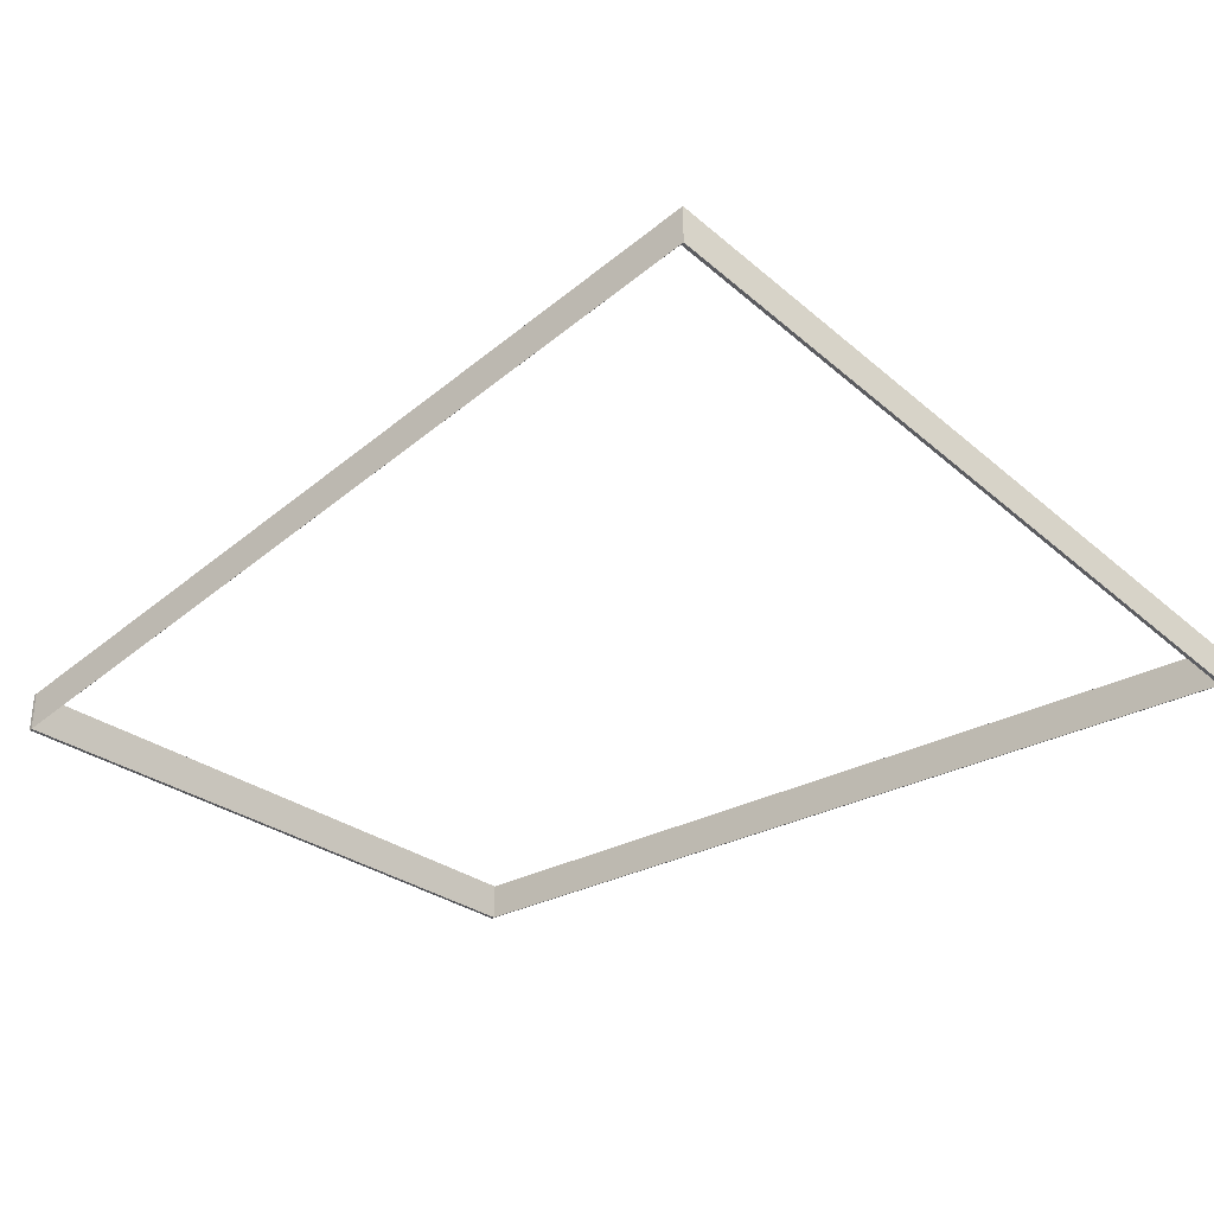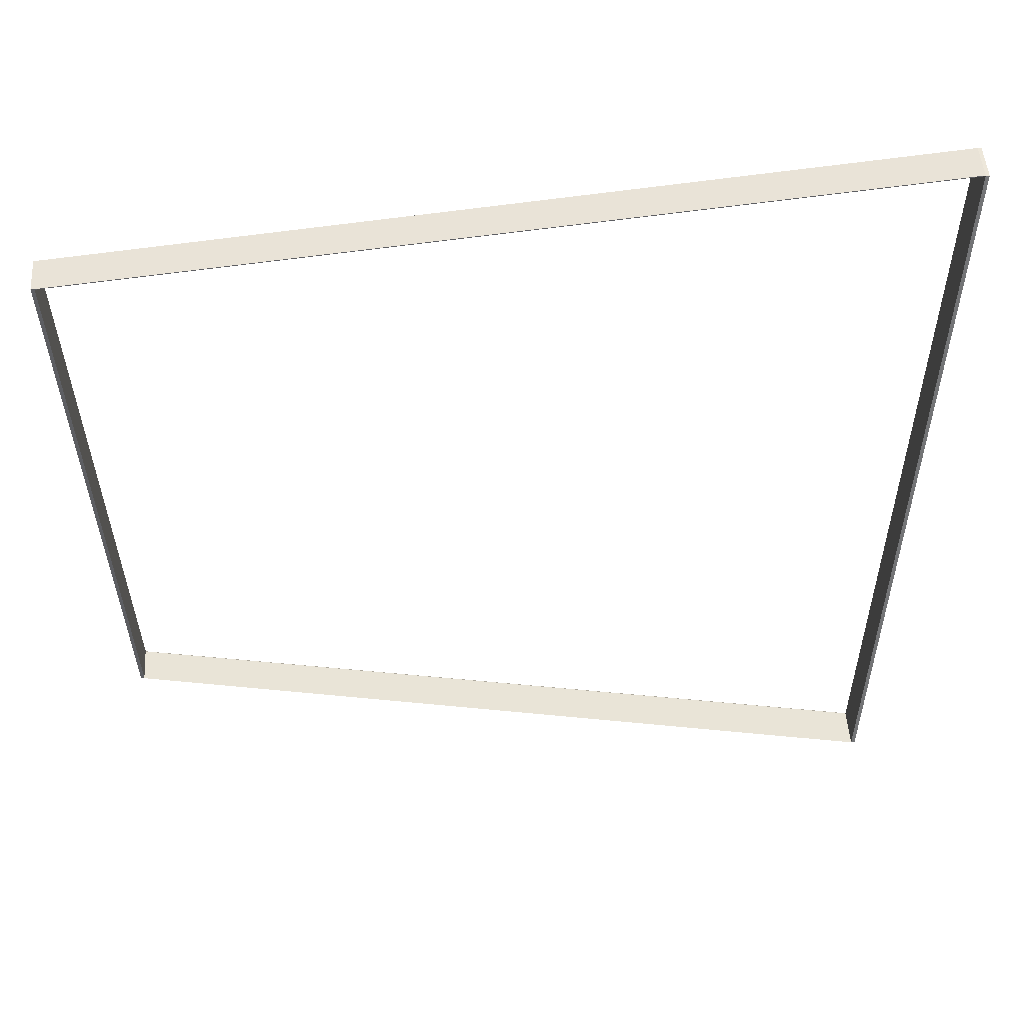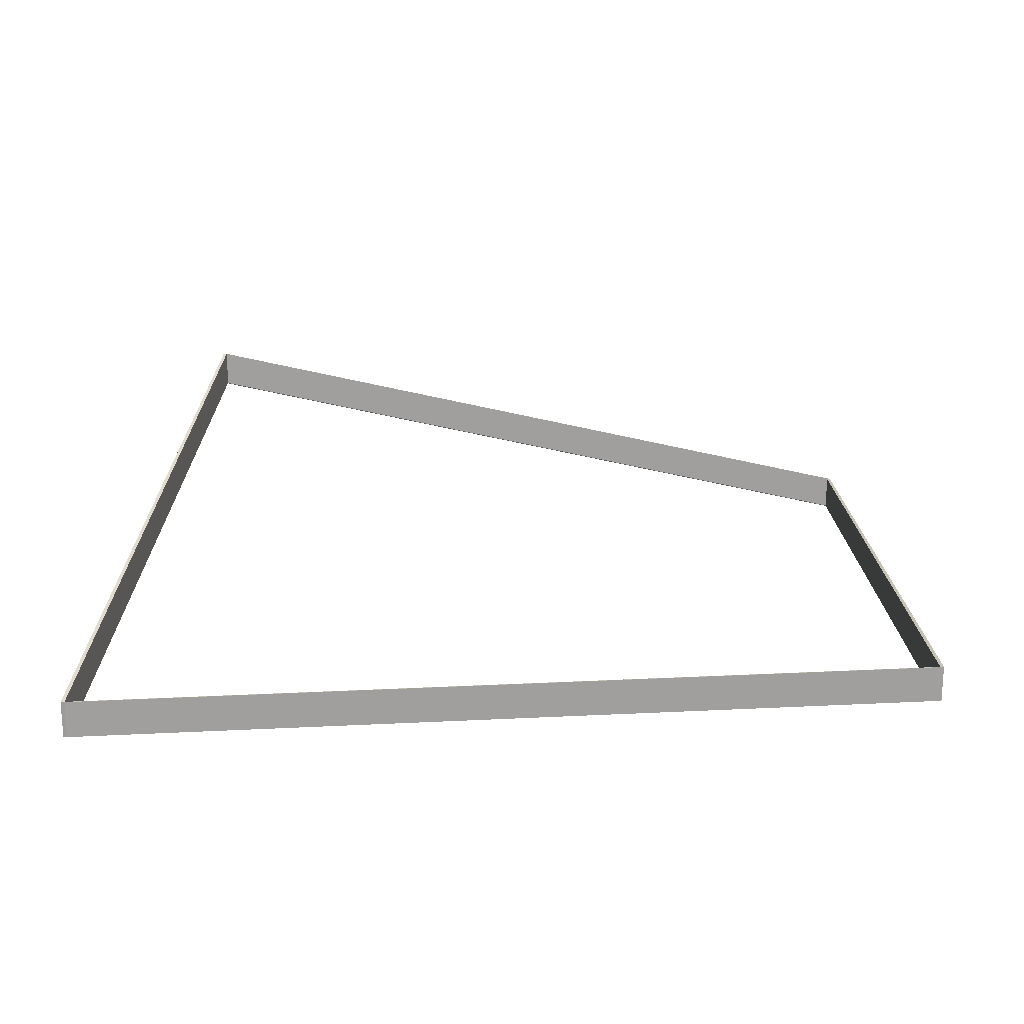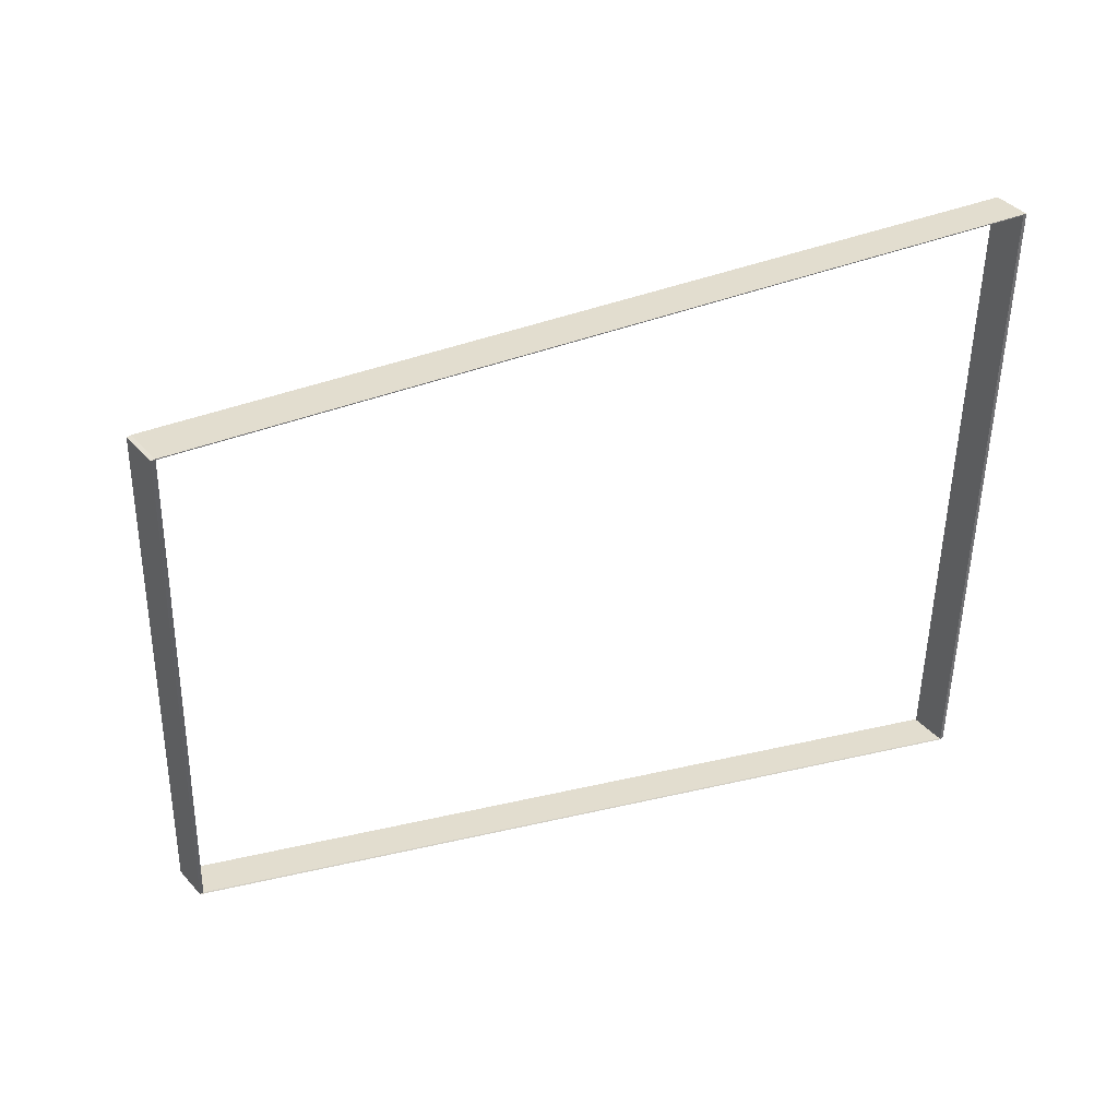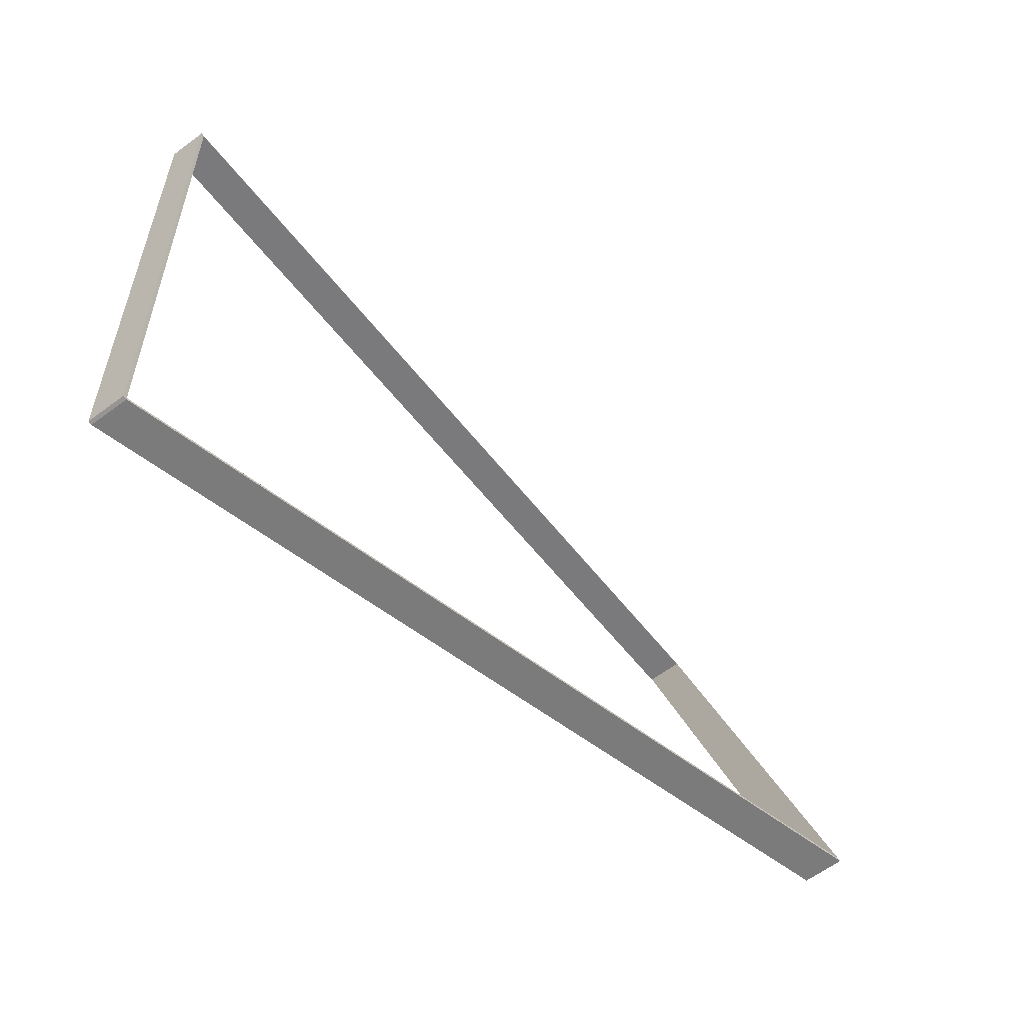
<metadata>
{"format":"obj","ext":"obj","renderer":"f3d","projection":"perspective","resolution":1024,"background":"white","views":[{"elev":-30.2,"azim":44.3,"up":"+Z"},{"elev":50.5,"azim":-3.8,"up":"+Y"},{"elev":18.9,"azim":-179.9,"up":"+Z"},{"elev":37.4,"azim":144.3,"up":"+Y"},{"elev":-62.5,"azim":-53.1,"up":"+Y"}]}
</metadata>
<code>
o 0
v -99.38 33.11 -90
v -100.4 33.23 -100
v -100.4 33.23 -90
v -99.38 33.11 -100
v 133.2 56.6 -90
v 134.2 56.48 -90
v 134.2 56.48 -100
v 133.2 56.6 -100
v -93.5 -132.4 -90
v -94.5 -132.3 -100
v -94.5 -132.3 -90
v -93.5 -132.4 -100
v 112.1 -112.9 -40
v 113.1 -113 -40
v 113.1 -113 -50
v 112.1 -112.9 -50
f 3 2 1
f 1 2 4
f 3 1 5
f 5 1 6
f 8 5 7
f 7 5 6
f 2 8 4
f 4 8 7
f 7 6 4
f 4 6 1
f 2 3 8
f 8 3 5
f 11 10 9
f 9 10 12
f 3 11 1
f 1 11 9
f 2 3 4
f 4 3 1
f 2 4 10
f 10 4 12
f 4 1 12
f 12 1 9
f 10 11 2
f 2 11 3
f 11 10 9
f 9 10 12
f 11 9 13
f 13 9 14
f 16 13 15
f 15 13 14
f 10 16 12
f 12 16 15
f 10 11 16
f 16 11 13
f 12 15 9
f 9 15 14
f 13 16 14
f 14 16 15
f 5 13 6
f 6 13 14
f 8 5 7
f 7 5 6
f 16 8 15
f 15 8 7
f 8 16 5
f 5 16 13
f 7 6 15
f 15 6 14

</code>
